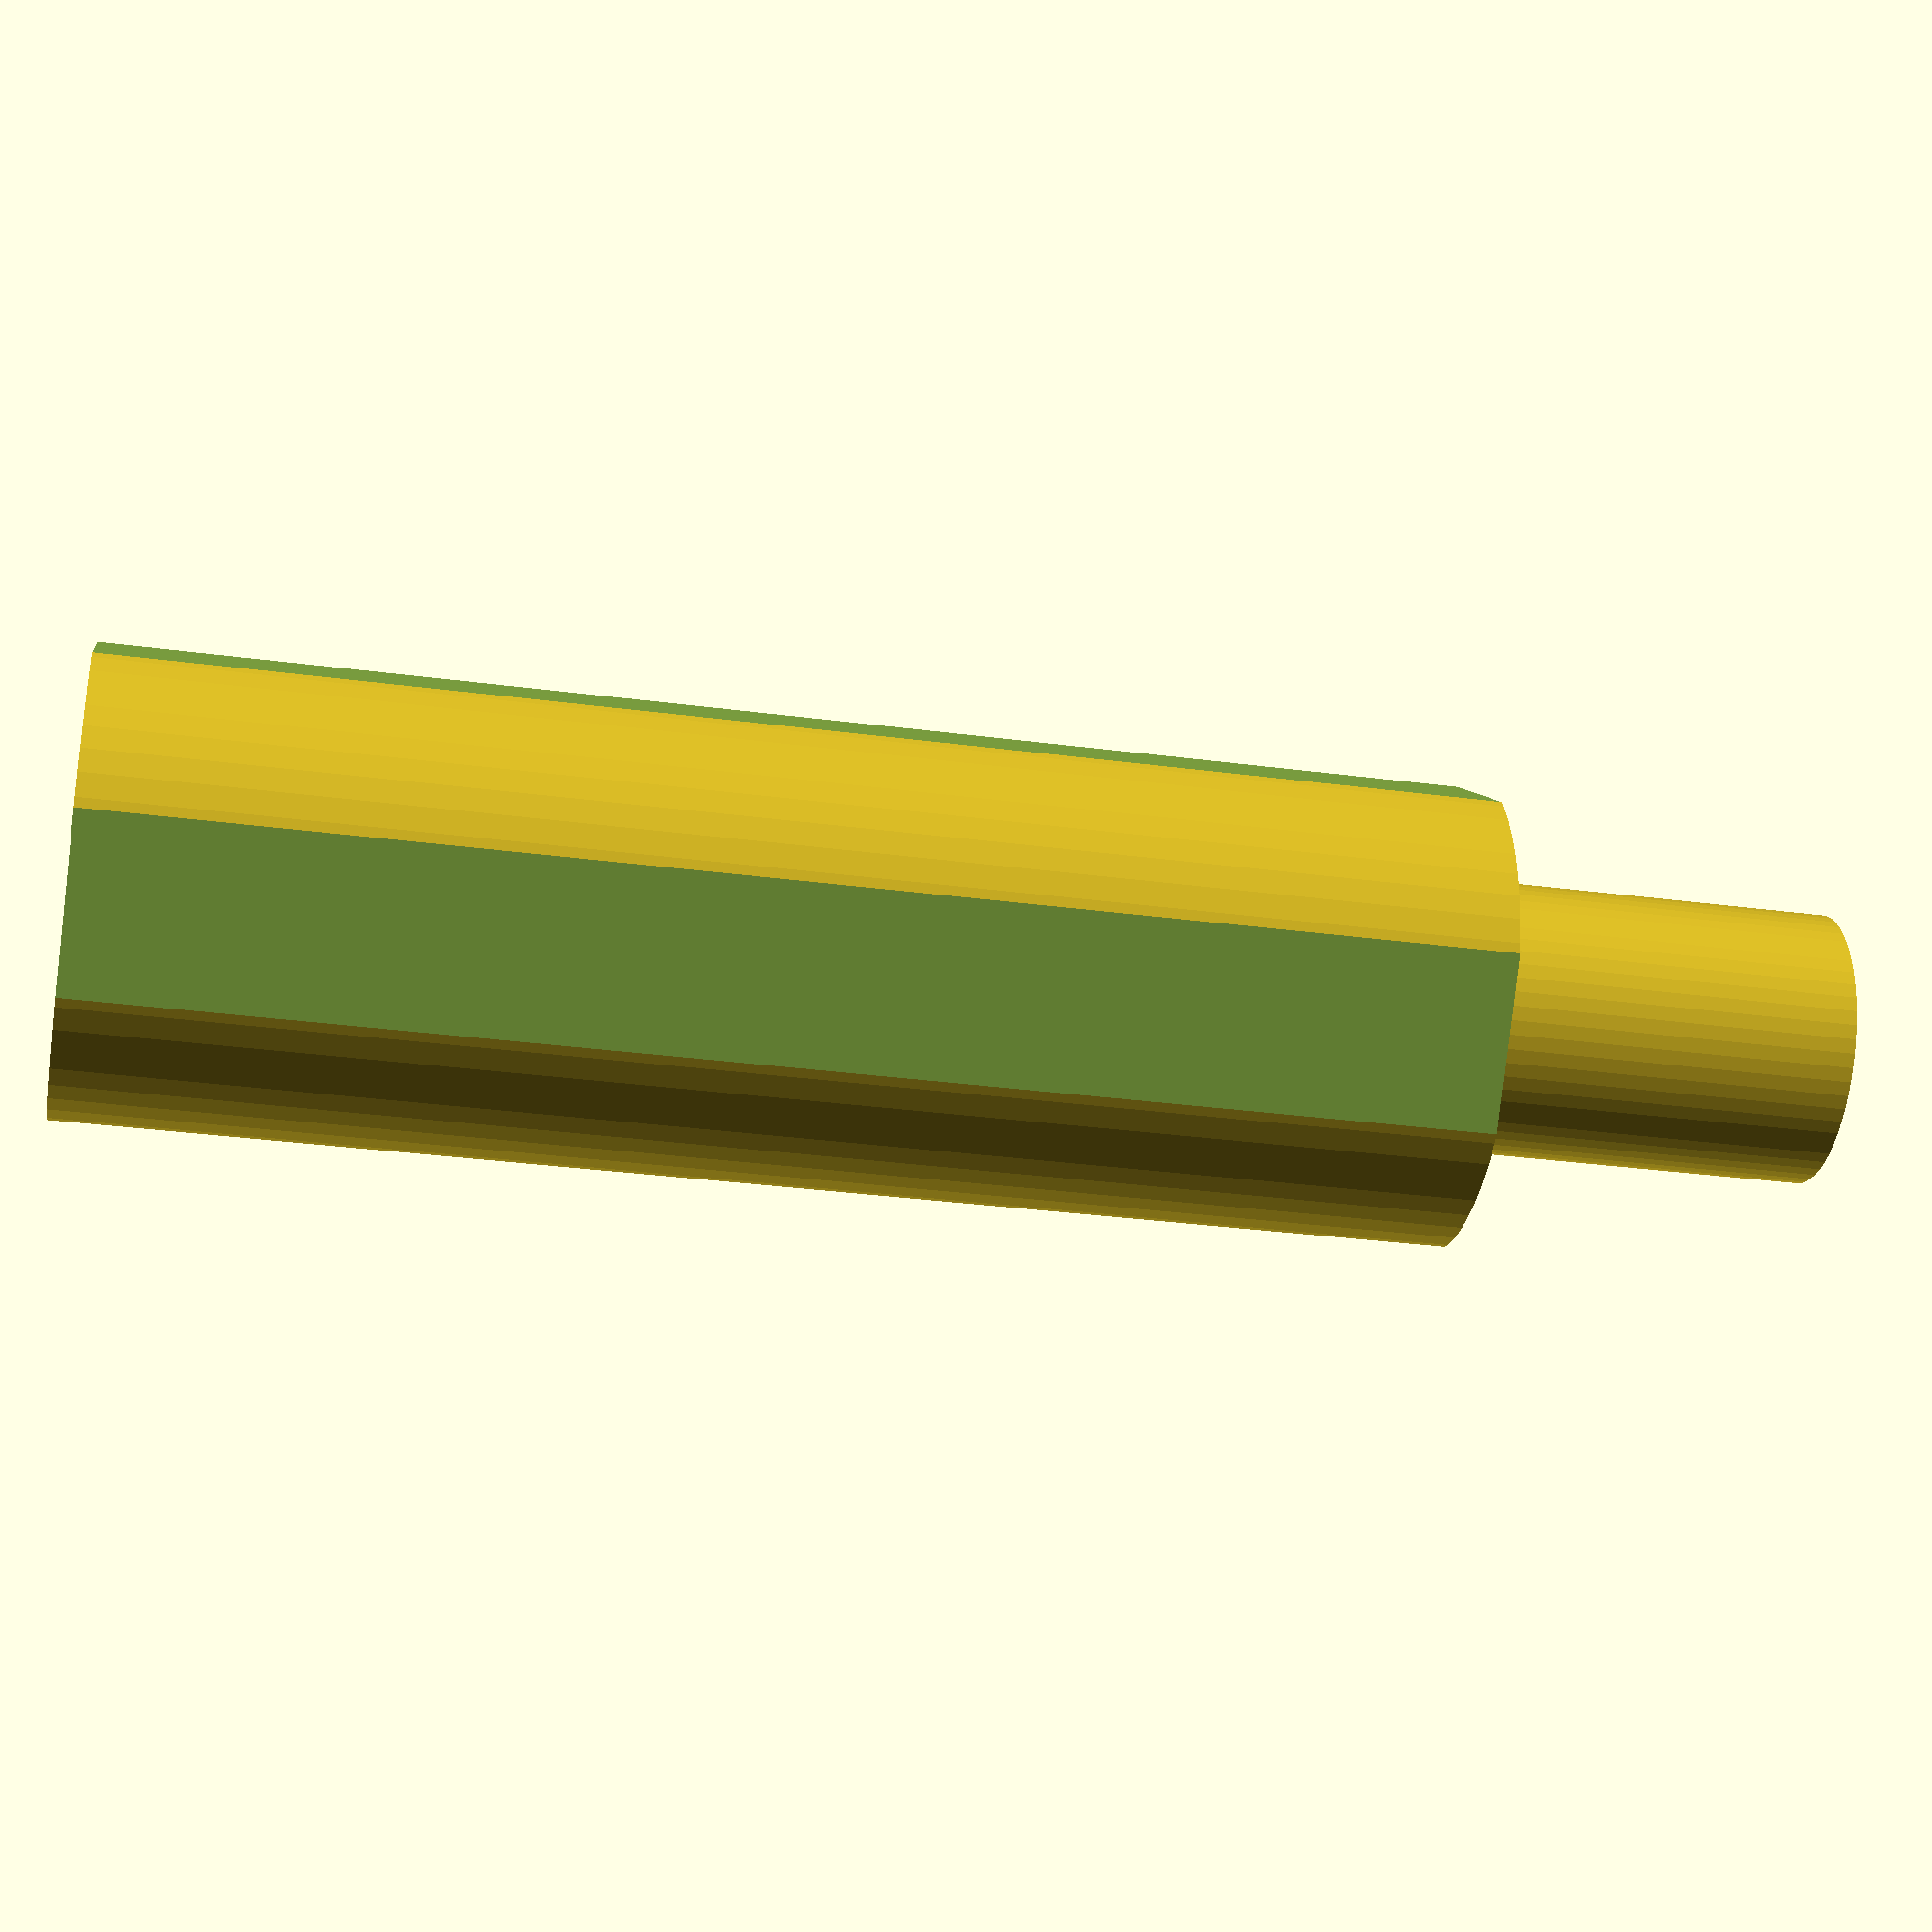
<openscad>
/*
Info: 
You can put six of these under/in the motor_mounts in the rod-holes. I printed these with a soft PLA and put a 40mm M3-Screw inside. You need 6 of these.

Improvement: 
- wasn't there before
- shock absorbing standoffs (if printed with soft PLA)
- more space under the printer (there is just usb and power coming out of mine)
- better cooling for motors

TODO:
-
*/

h_rod   = 10;  // height 
d_rod   = 8.0; // diameter
h_stand = 40;  // standoff height
d_stand = 14;  // dia standoff

$fn=60;

module motor_end_standoff()
{
    difference() 
    {
        union() 
        {  
            translate([0,0,+h_rod/2])   cylinder(d=d_rod,  h=h_rod+2,center=true);
            translate([0,0,-h_stand/2]) cylinder(d=d_stand,h=h_stand,center=true);
        }
        
        w_cube = (d_stand - d_rod);
        
        // generate flat surfaces on each side
        translate([0,+(d_stand/2+1),  -h_stand/2]) cube([d_stand,w_cube,h_stand+2], center=true);
        translate([0,-(d_stand/2+2.5),-h_stand/2]) cube([d_stand,w_cube,h_stand+2], center=true);
        translate([+(d_stand/2+2.5),0,-h_stand/2]) cube([w_cube,d_stand,h_stand+2], center=true);
        translate([-(d_stand/2+2.5),0,-h_stand/2]) cube([w_cube,d_stand,h_stand+2], center=true);
    
        // make room to insert screws inside the standoff
        translate([0,0,-h_stand])     cylinder(d=6,h=8,center=true);
        translate([0,0,-h_stand+5.9]) cylinder(d1=6,d2=3.3,h=4,center=true);
        translate([0,0,-h_stand/2+h_rod/2]) cylinder(d=3.3,h=h_stand+h_rod+4, center=true);
    }
}

motor_end_standoff();
</openscad>
<views>
elev=31.2 azim=52.3 roll=259.2 proj=p view=solid
</views>
